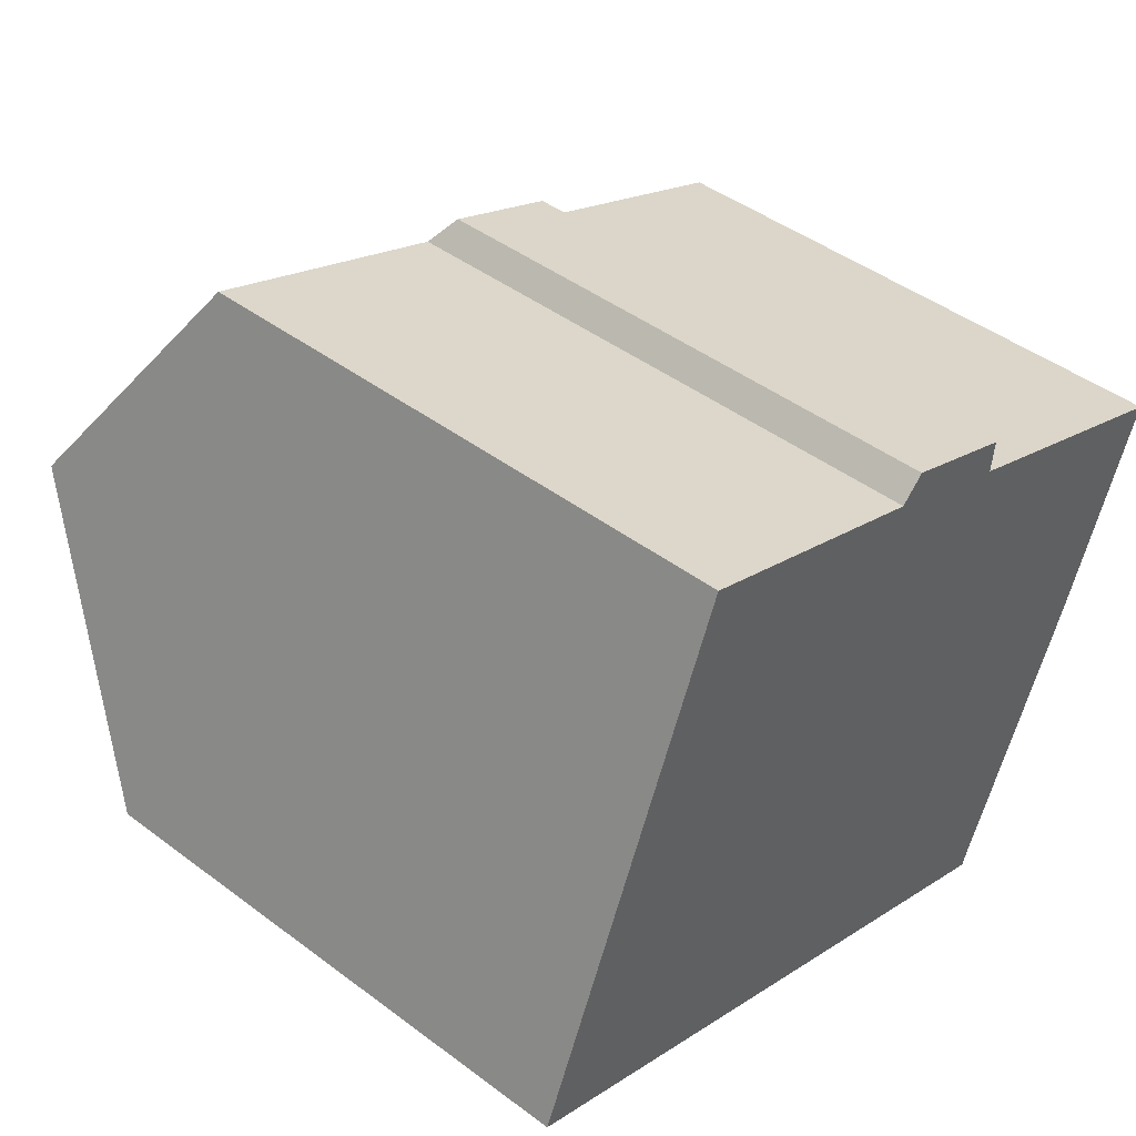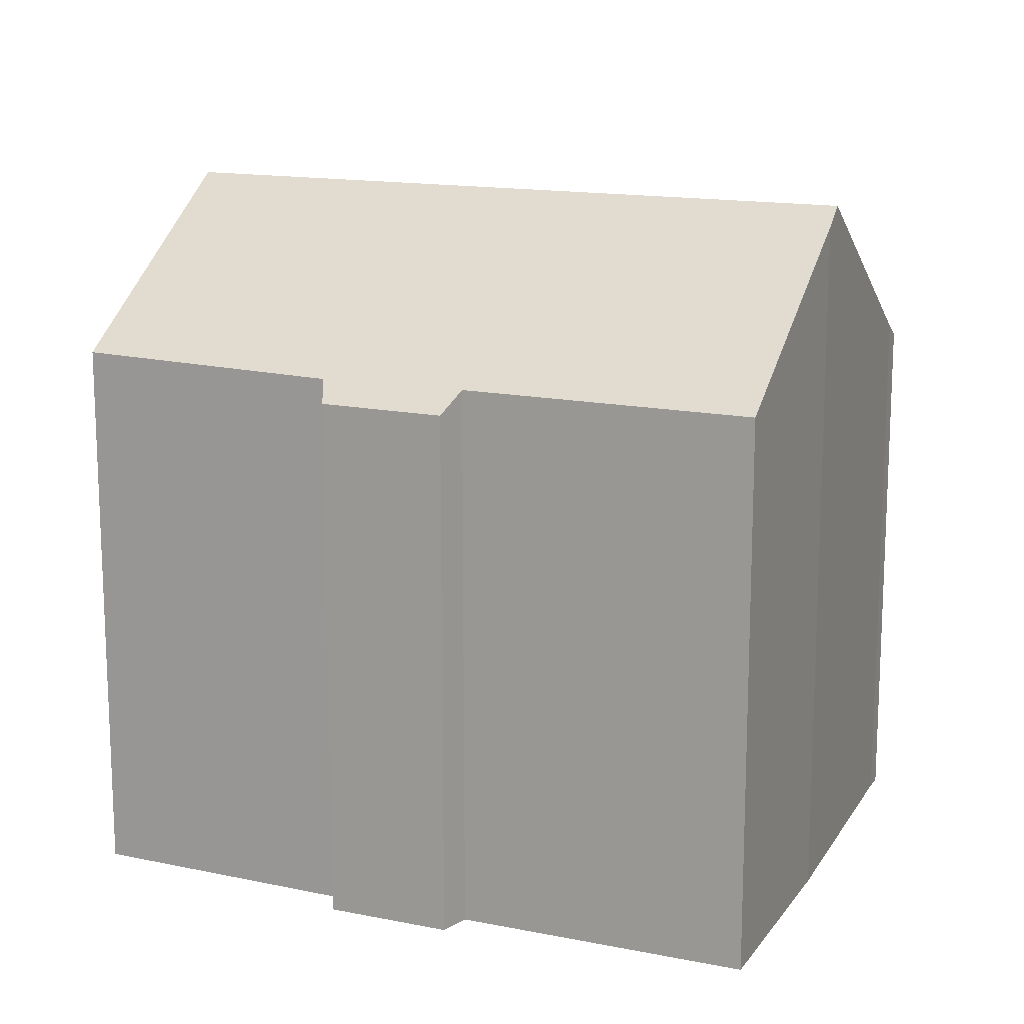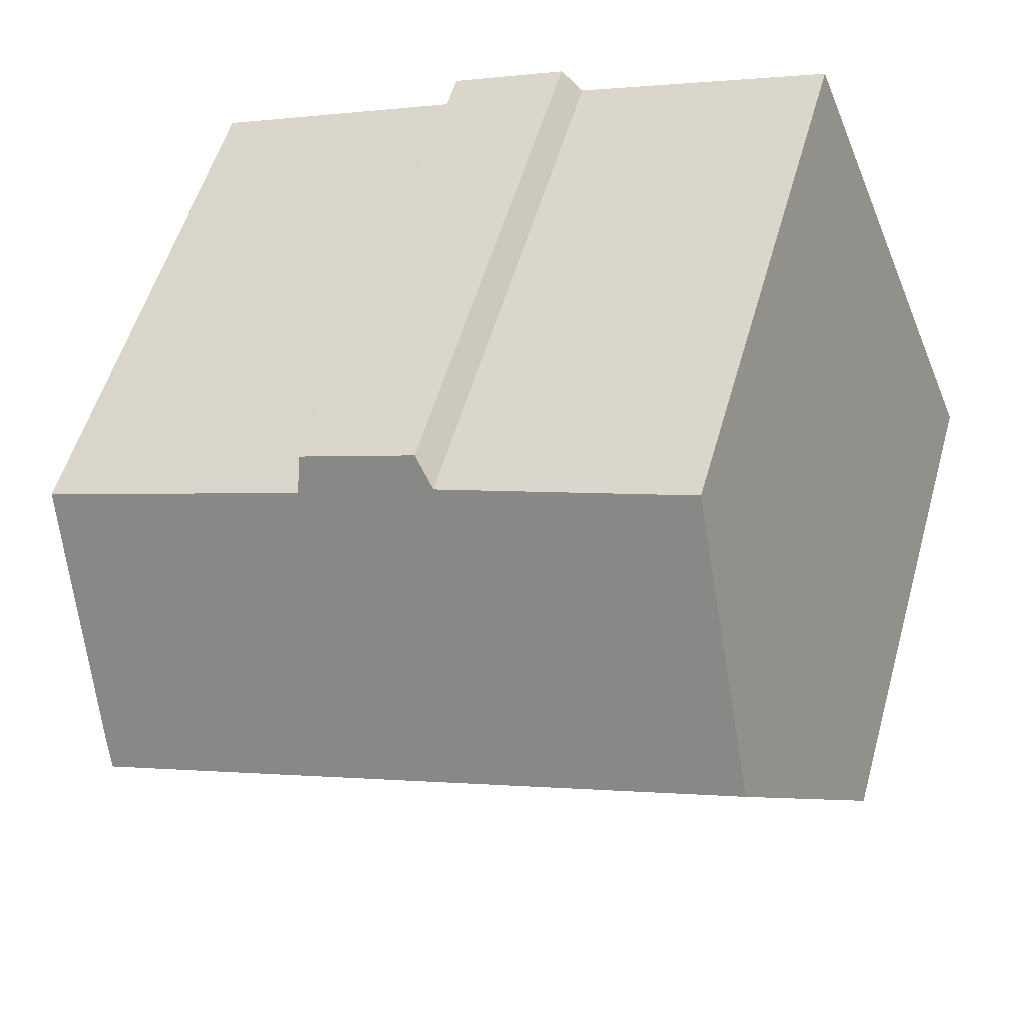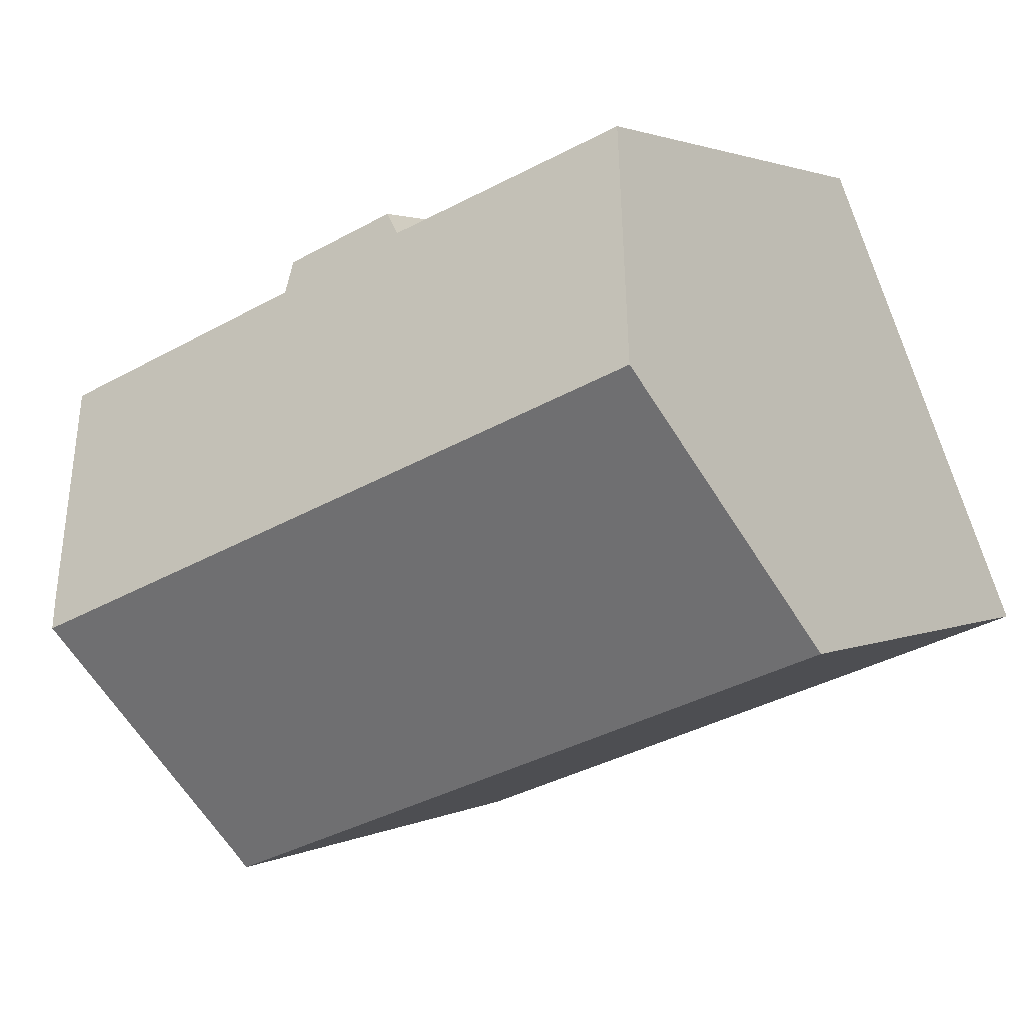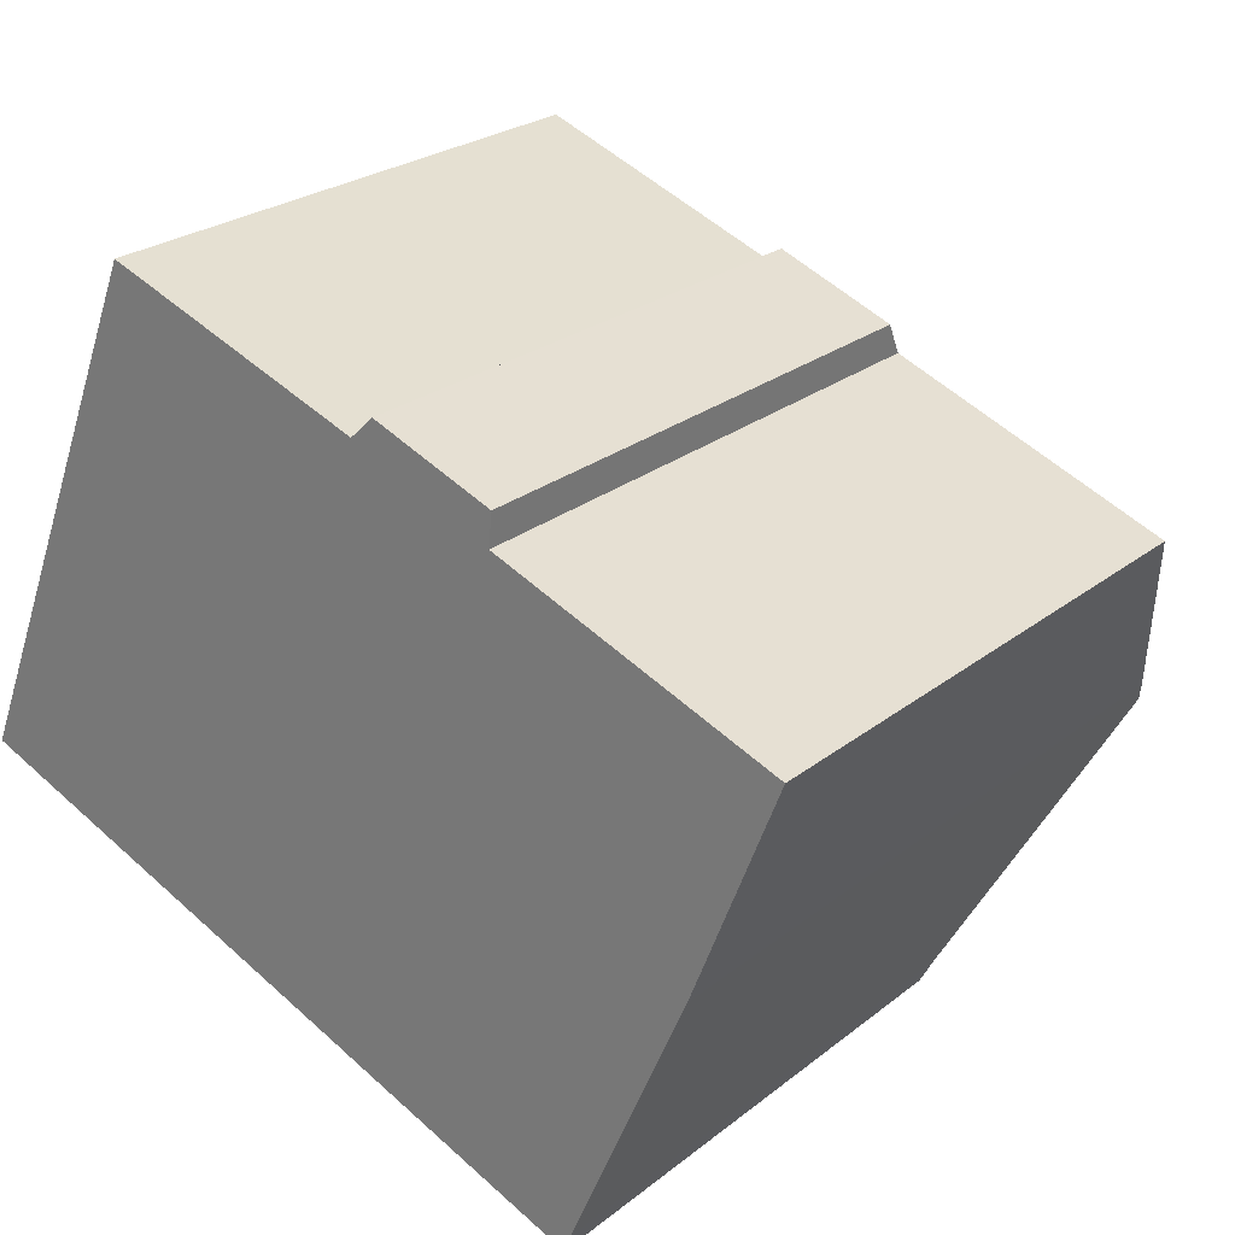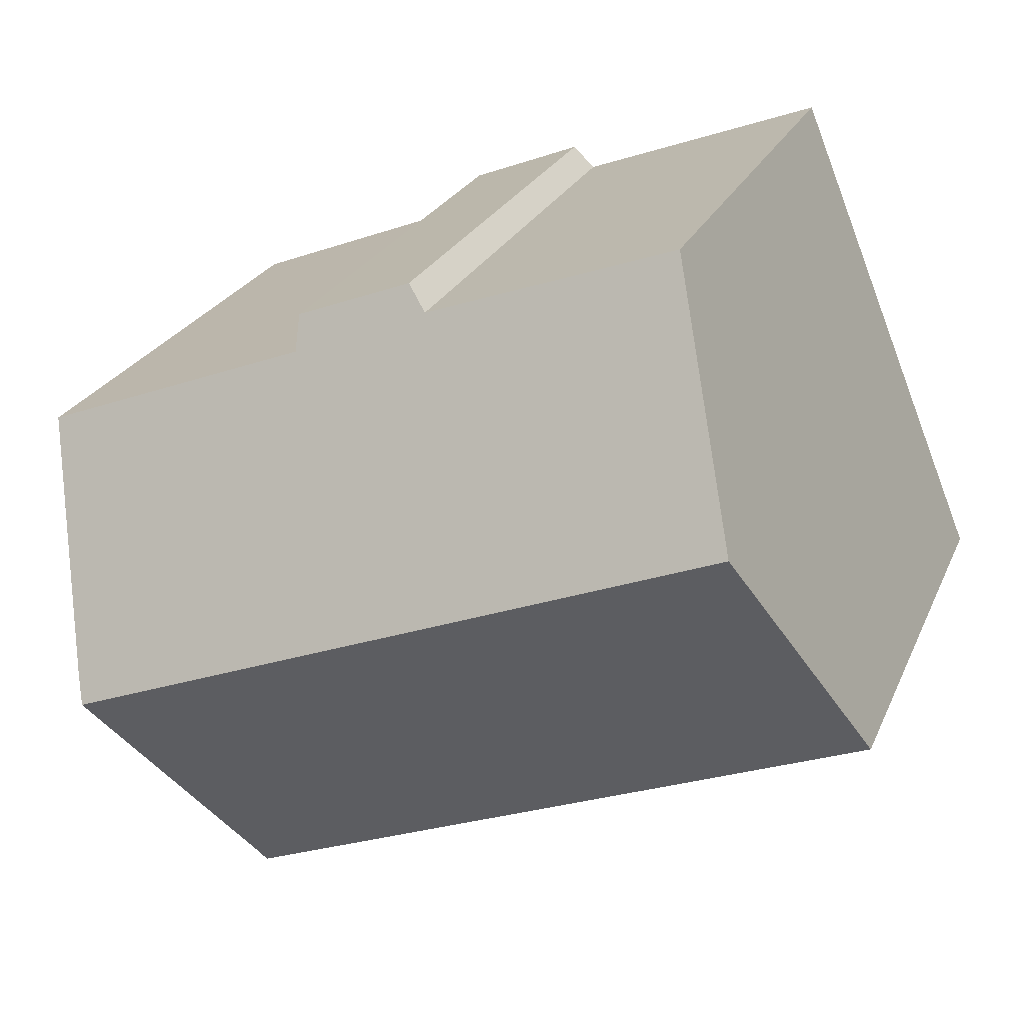
<metadata>
{"format":"obj","ext":"obj","renderer":"f3d","projection":"perspective","resolution":1024,"background":"white","views":[{"elev":44.7,"azim":-48.9,"up":"+Z"},{"elev":14.9,"azim":44.4,"up":"+Y"},{"elev":54.3,"azim":-164.2,"up":"+Z"},{"elev":1.9,"azim":-149.9,"up":"+Z"},{"elev":25.0,"azim":38.5,"up":"+Z"},{"elev":23.7,"azim":-161.0,"up":"+Z"}]}
</metadata>
<code>
v  0 13.48 8.252e-16
v  16.93 13.79 -6.095
v  16.75 13.48 -6.57
v  19.61 18.01 0.127
v  2.74 18.01 6.743
v  0.206 13.82 0.507
v  5.138 14.04 12.65
v  11.57 13.92 10.33
v  12.16 13.46 10.89
v  15.07 13.95 8.917
v  15.15 13.45 9.74
v  21.22 13.92 6.543
v  22.02 13.92 6.236
v  19.88 17.58 0.763
v  5.138 -7.743e-16 12.65
v  11.57 -6.325e-16 10.33
v  12.16 -6.666e-16 10.89
v  15.15 -5.964e-16 9.74
v  15.07 -5.46e-16 8.917
v  22.02 -3.818e-16 6.236
v  21.22 -4.006e-16 6.543
v  19.88 -4.672e-17 0.763
v  19.61 -7.777e-18 0.127
v  16.93 3.732e-16 -6.095
v  16.75 4.023e-16 -6.57
v  0 0 0
v  0.206 -3.104e-17 0.507
v  2.74 -4.129e-16 6.743
g defaultobject
f 1 2 3
f 2 1 4
f 4 1 5
f 5 1 6
f 7 4 5
f 4 7 8
f 4 8 9
f 4 9 10
f 10 9 11
f 4 10 12
f 4 12 13
f 4 13 14
f 15 8 7
f 8 15 16
f 17 11 9
f 11 17 18
f 19 12 10
f 12 19 13
f 13 19 20
f 20 19 21
f 16 9 8
f 9 16 17
f 11 19 10
f 19 11 18
f 13 22 14
f 22 13 20
f 23 14 22
f 24 3 2
f 3 24 25
f 14 2 4
f 2 14 23
f 2 23 24
f 25 1 3
f 1 25 26
f 6 7 5
f 7 6 1
f 7 1 26
f 7 26 15
f 15 26 27
f 15 27 28
f 21 22 20
f 22 21 23
f 23 21 24
f 24 21 25
f 25 21 26
f 26 21 19
f 26 19 18
f 26 18 16
f 16 18 17
f 26 16 28
f 28 16 15
f 26 28 27

</code>
